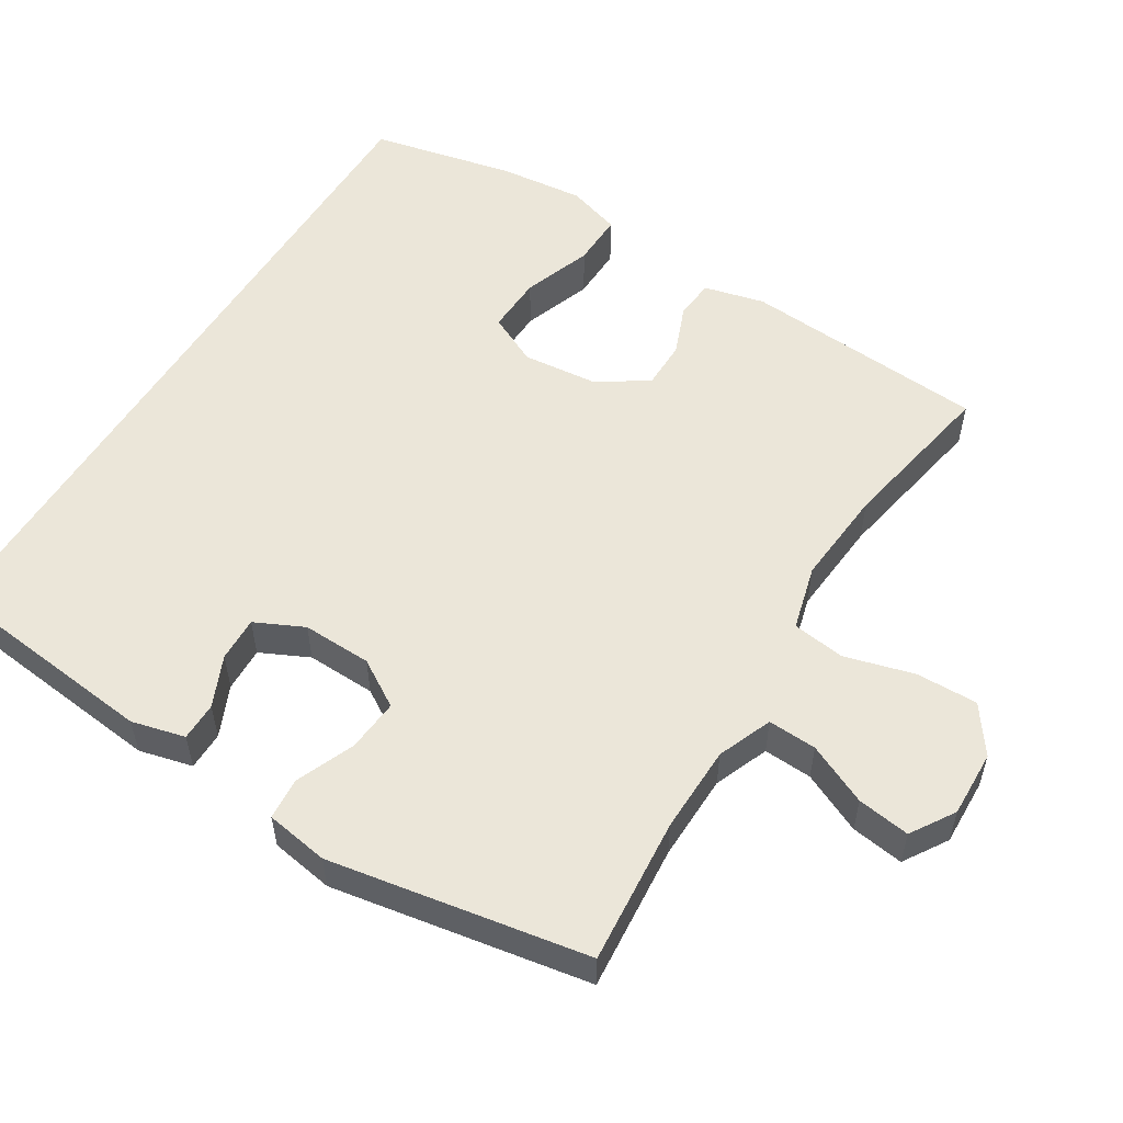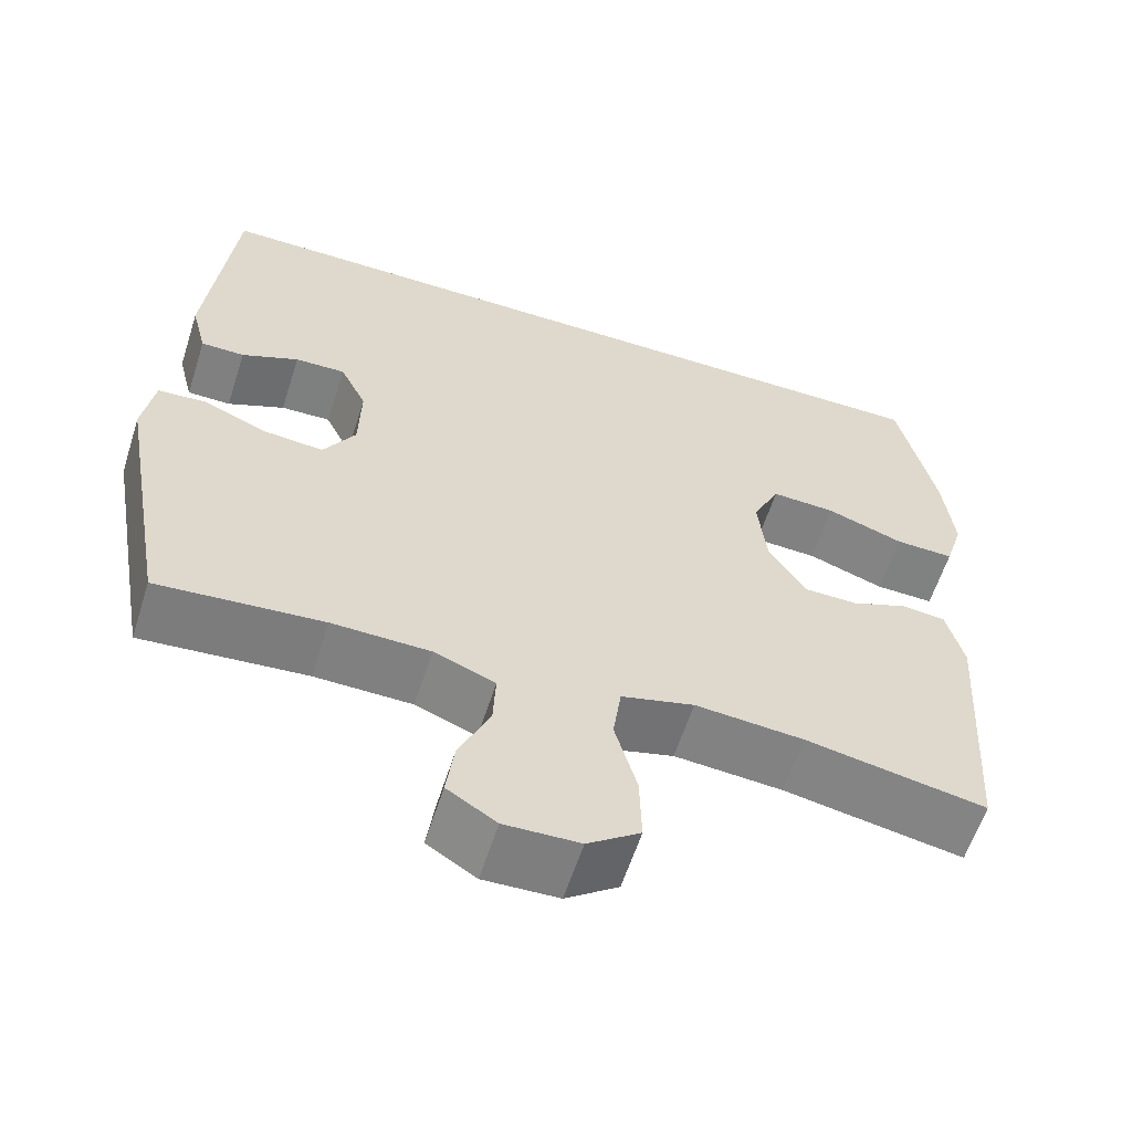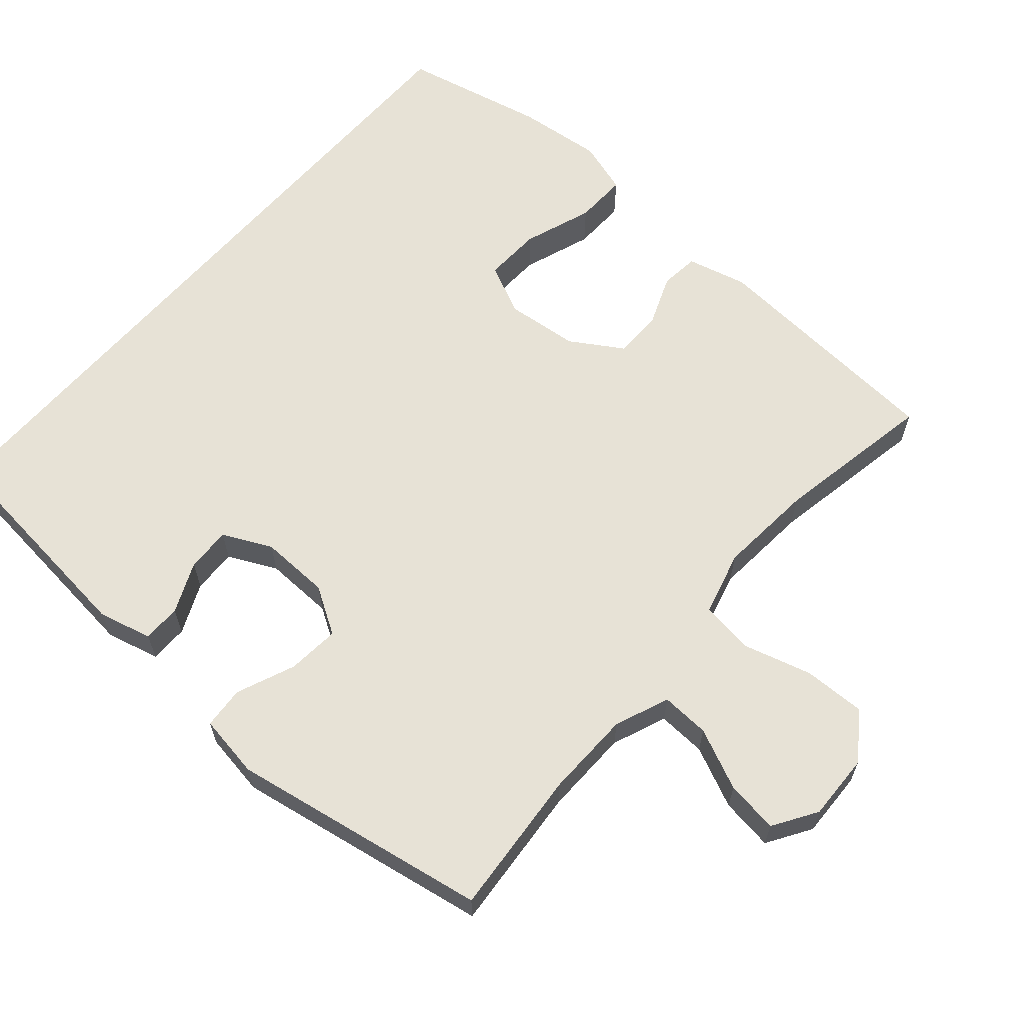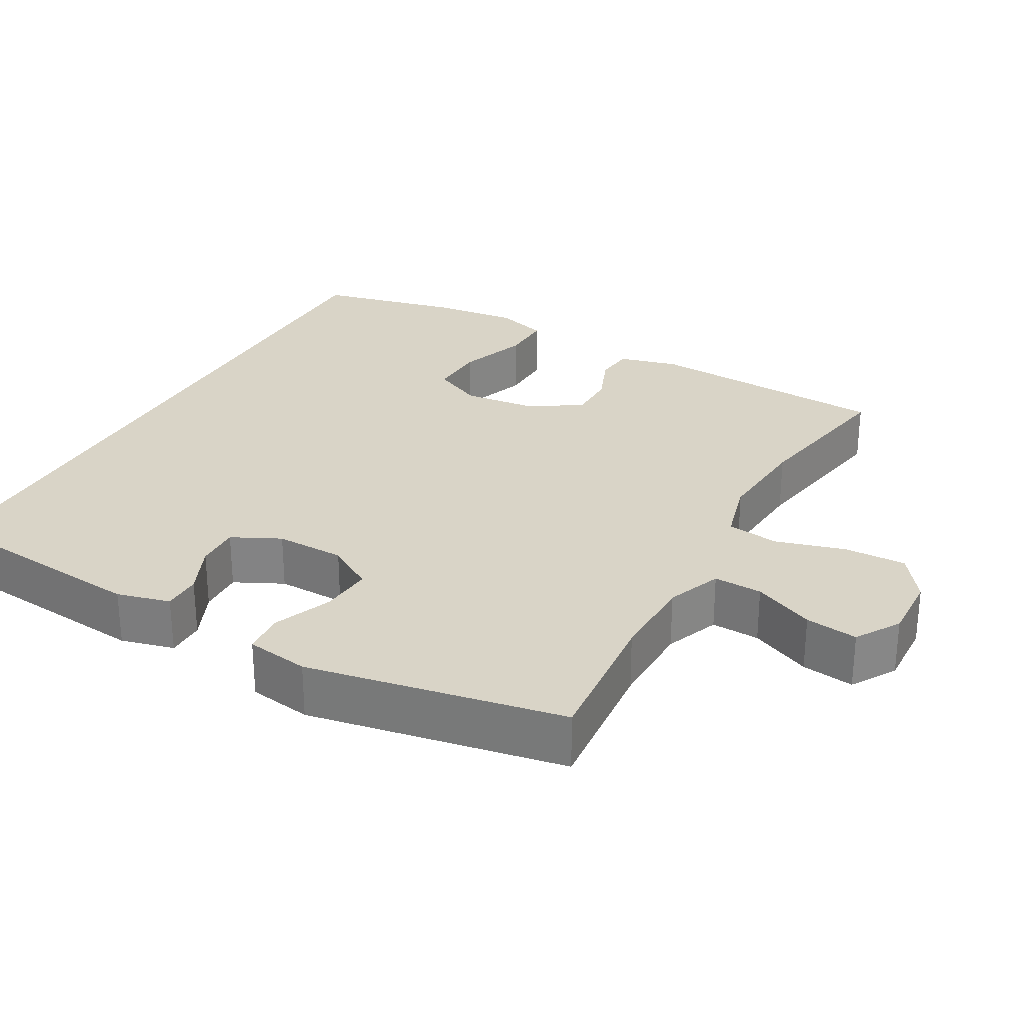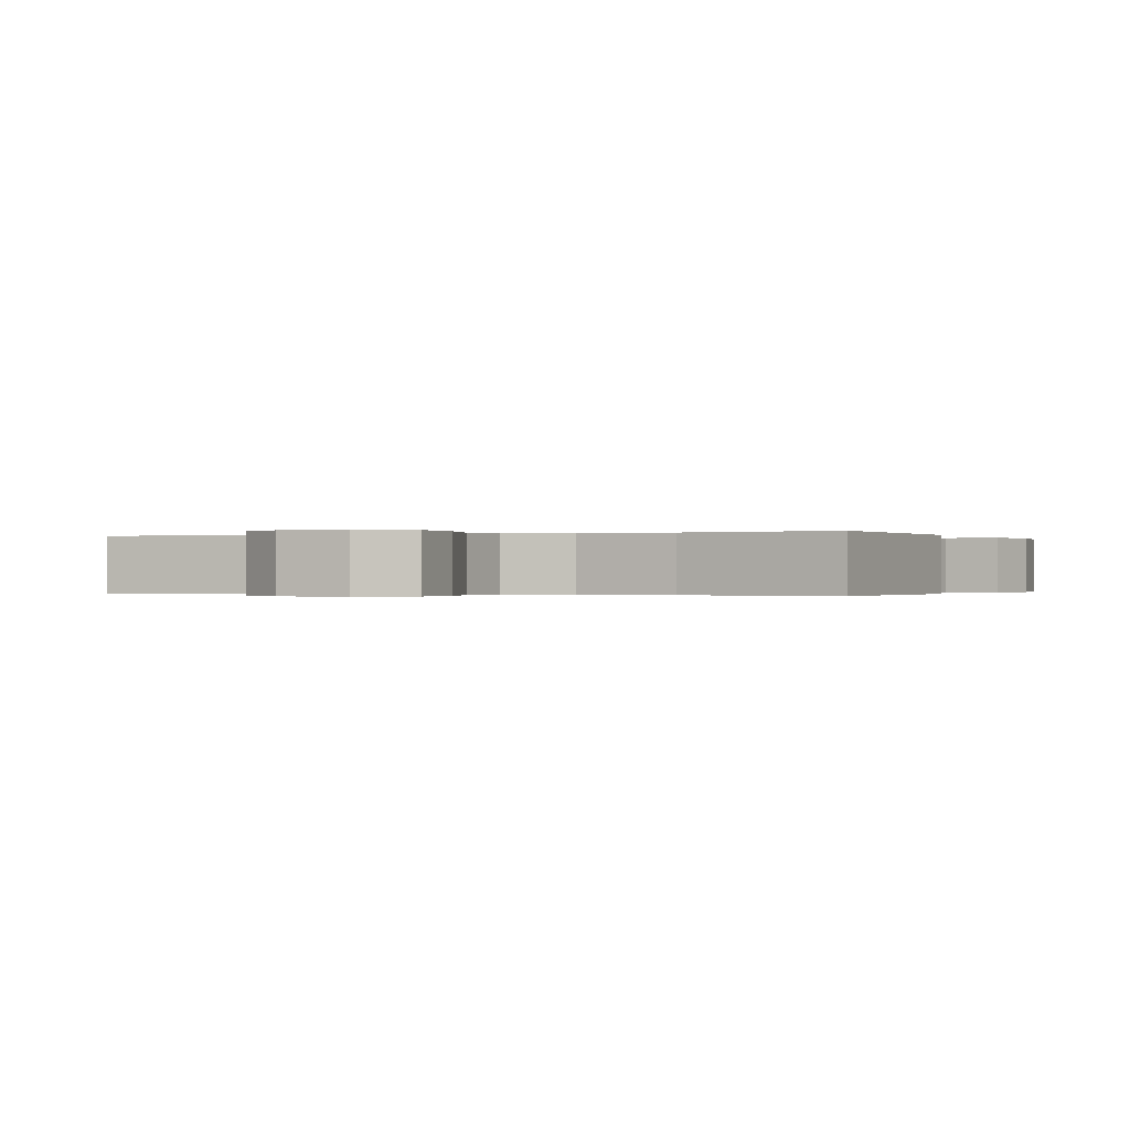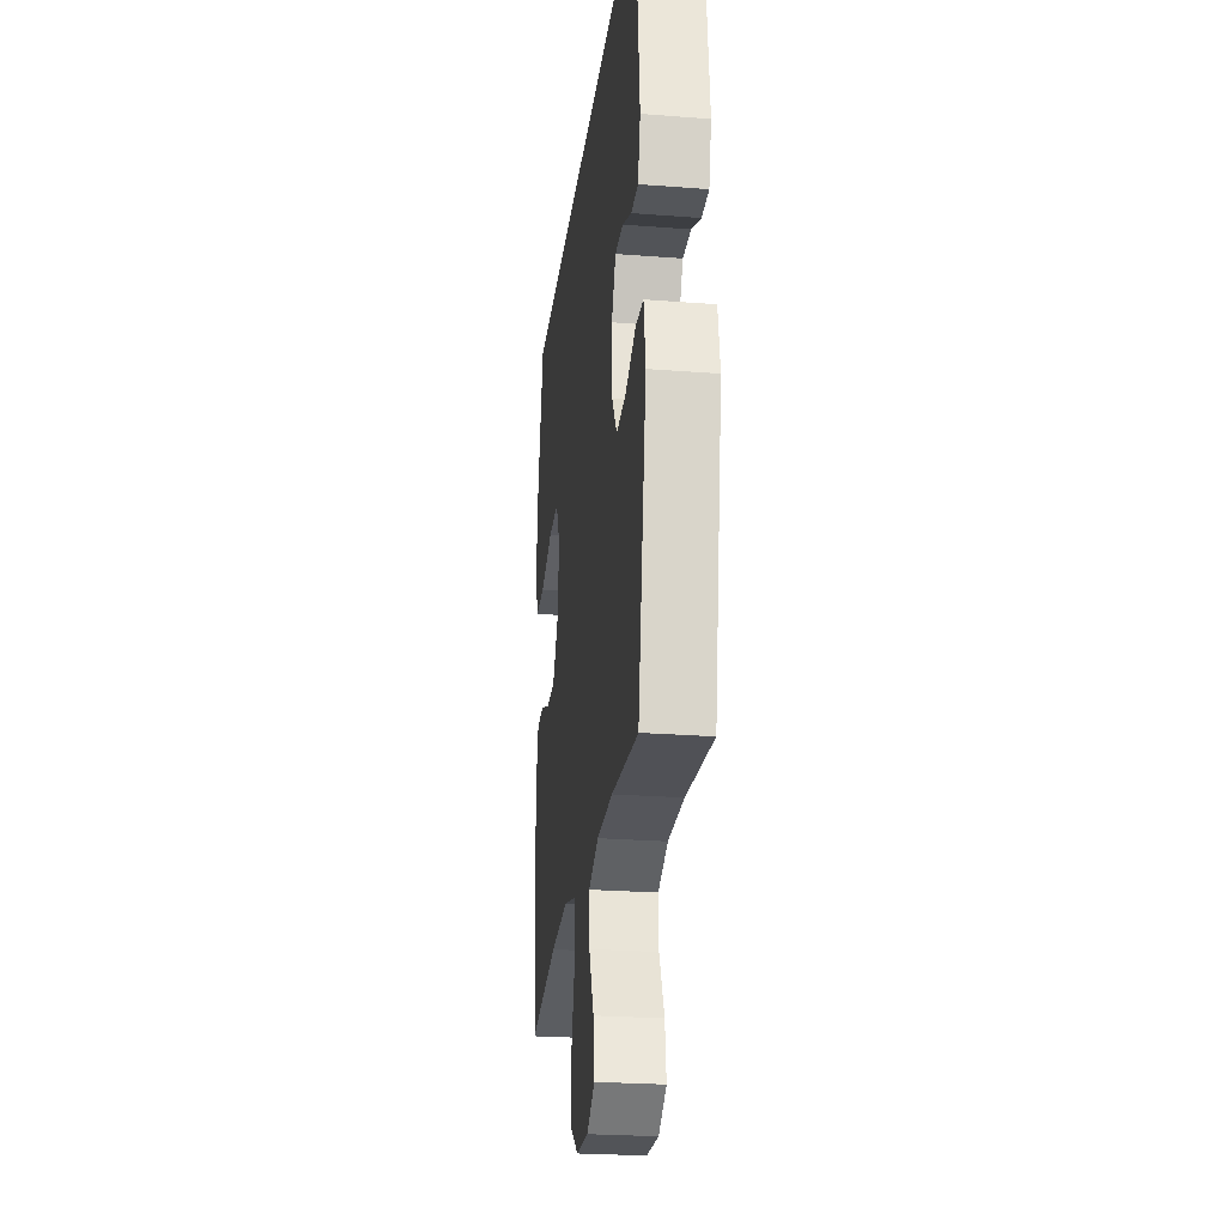
<metadata>
{"format":"obj","ext":"obj","renderer":"f3d","projection":"perspective","resolution":1024,"background":"white","views":[{"elev":55.2,"azim":121.9,"up":"+Y"},{"elev":-60.0,"azim":162.3,"up":"+Z"},{"elev":63.3,"azim":131.1,"up":"+Y"},{"elev":28.4,"azim":118.9,"up":"+Y"},{"elev":-0.2,"azim":-157.1,"up":"+Y"},{"elev":-25.2,"azim":82.9,"up":"+Z"}]}
</metadata>
<code>
o path8_path8.001
v -0.5551 0.0375 0.3329
v -0.5681 0.0375 0.2144
v -0.5451 0.0375 0.1399
v -0.4715 0.0375 0.1419
v -0.3754 0.0375 0.1763
v -0.2953 0.0375 0.1795
v -0.2617 0.0375 0.1093
v -0.2726 0.0375 0.00696
v -0.318 0.0375 -0.06518
v -0.386 0.0375 -0.06575
v -0.4574 0.0375 -0.03724
v -0.5113 0.0375 -0.04306
v -0.5327 0.0375 -0.1271
v -0.51 0.0375 -0.4688
v -0.2858 0.0375 -0.4276
v -0.1505 0.0375 -0.4169
v -0.05989 0.0375 -0.4412
v -0.04977 0.0375 -0.5147
v -0.07719 0.0375 -0.6123
v -0.07944 0.0375 -0.699
v -0.01425 0.0375 -0.7461
v 0.07889 0.0375 -0.7494
v 0.1401 0.0375 -0.7109
v 0.1299 0.0375 -0.6372
v 0.09149 0.0375 -0.5521
v 0.08832 0.0375 -0.4839
v 0.1645 0.0375 -0.4534
v 0.2862 0.0375 -0.4511
v 0.4919 0.0375 -0.4688
v 0.5565 0.0375 -0.1071
v 0.5424 0.0375 -0.01872
v 0.4833 0.0375 -0.01409
v 0.4012 0.0375 -0.0479
v 0.3274 0.0375 -0.05435
v 0.2874 0.0375 0.01117
v 0.2849 0.0375 0.1086
v 0.3178 0.0375 0.1767
v 0.3804 0.0375 0.1745
v 0.4514 0.0375 0.143
v 0.5056 0.0375 0.1434
v 0.5248 0.0375 0.2182
v 0.4919 0.0375 0.5329
v -0.51 0.0375 0.5329
v -0.5551 -0.0375 0.3329
v -0.5681 -0.0375 0.2144
v -0.5451 -0.0375 0.1399
v -0.4715 -0.0375 0.1419
v -0.3754 -0.0375 0.1763
v -0.2953 -0.0375 0.1795
v -0.2617 -0.0375 0.1093
v -0.2726 -0.0375 0.00696
v -0.318 -0.0375 -0.06518
v -0.386 -0.0375 -0.06575
v -0.4574 -0.0375 -0.03724
v -0.5113 -0.0375 -0.04306
v -0.5327 -0.0375 -0.1271
v -0.51 -0.0375 -0.4688
v -0.2858 -0.0375 -0.4276
v -0.1505 -0.0375 -0.4169
v -0.05989 -0.0375 -0.4412
v -0.04977 -0.0375 -0.5147
v -0.07719 -0.0375 -0.6123
v -0.07944 -0.0375 -0.699
v -0.01425 -0.0375 -0.7461
v 0.07889 -0.0375 -0.7494
v 0.1401 -0.0375 -0.7109
v 0.1299 -0.0375 -0.6372
v 0.09149 -0.0375 -0.5521
v 0.08832 -0.0375 -0.4839
v 0.1645 -0.0375 -0.4534
v 0.2862 -0.0375 -0.4511
v 0.4919 -0.0375 -0.4688
v 0.5565 -0.0375 -0.1071
v 0.5424 -0.0375 -0.01872
v 0.4833 -0.0375 -0.01409
v 0.4012 -0.0375 -0.0479
v 0.3274 -0.0375 -0.05435
v 0.2874 -0.0375 0.01117
v 0.2849 -0.0375 0.1086
v 0.3178 -0.0375 0.1767
v 0.3804 -0.0375 0.1745
v 0.4514 -0.0375 0.143
v 0.5056 -0.0375 0.1434
v 0.5248 -0.0375 0.2182
v 0.4919 -0.0375 0.5329
v -0.51 -0.0375 0.5329
v 0.4919 0.0375 0.5329
v 0.4919 0.0375 0.5329
v -0.51 0.0375 0.5329
v -0.51 0.0375 0.5329
v -0.5551 0.0375 0.3329
v 0.5248 0.0375 0.2182
v -0.5681 0.0375 0.2144
v 0.5056 0.0375 0.1434
v 0.5056 0.0375 0.1434
v 0.3178 0.0375 0.1767
v 0.3178 0.0375 0.1767
v 0.3804 0.0375 0.1745
v -0.3754 0.0375 0.1763
v -0.2953 0.0375 0.1795
v -0.2953 0.0375 0.1795
v -0.5451 0.0375 0.1399
v -0.5451 0.0375 0.1399
v -0.2617 0.0375 0.1093
v 0.2849 0.0375 0.1086
v -0.4715 0.0375 0.1419
v 0.4514 0.0375 0.143
v -0.2726 0.0375 0.00696
v 0.2874 0.0375 0.01117
v 0.3274 0.0375 -0.05435
v 0.3274 0.0375 -0.05435
v -0.318 0.0375 -0.06518
v 0.5424 0.0375 -0.01872
v 0.5424 0.0375 -0.01872
v 0.4833 0.0375 -0.01409
v 0.4012 0.0375 -0.0479
v 0.5565 0.0375 -0.1071
v -0.386 0.0375 -0.06575
v -0.4574 0.0375 -0.03724
v -0.5113 0.0375 -0.04306
v -0.5113 0.0375 -0.04306
v -0.5327 0.0375 -0.1271
v 0.4919 0.0375 -0.4688
v 0.4919 0.0375 -0.4688
v -0.1505 0.0375 -0.4169
v -0.05989 0.0375 -0.4412
v -0.05989 0.0375 -0.4412
v -0.2858 0.0375 -0.4276
v 0.1645 0.0375 -0.4534
v 0.2862 0.0375 -0.4511
v -0.04977 0.0375 -0.5147
v -0.51 0.0375 -0.4688
v -0.51 0.0375 -0.4688
v 0.08832 0.0375 -0.4839
v 0.08832 0.0375 -0.4839
v 0.09149 0.0375 -0.5521
v -0.07719 0.0375 -0.6123
v 0.1299 0.0375 -0.6372
v -0.07944 0.0375 -0.699
v 0.1401 0.0375 -0.7109
v 0.1401 0.0375 -0.7109
v -0.01425 0.0375 -0.7461
v 0.07889 0.0375 -0.7494
v 0.4919 -0.0375 0.5329
v 0.4919 -0.0375 0.5329
v -0.51 -0.0375 0.5329
v -0.51 -0.0375 0.5329
v -0.5551 -0.0375 0.3329
v 0.5248 -0.0375 0.2182
v -0.5681 -0.0375 0.2144
v 0.5056 -0.0375 0.1434
v 0.5056 -0.0375 0.1434
v 0.3178 -0.0375 0.1767
v 0.3178 -0.0375 0.1767
v 0.3804 -0.0375 0.1745
v -0.3754 -0.0375 0.1763
v -0.2953 -0.0375 0.1795
v -0.2953 -0.0375 0.1795
v -0.5451 -0.0375 0.1399
v -0.5451 -0.0375 0.1399
v -0.2617 -0.0375 0.1093
v 0.2849 -0.0375 0.1086
v -0.4715 -0.0375 0.1419
v 0.4514 -0.0375 0.143
v -0.2726 -0.0375 0.00696
v 0.2874 -0.0375 0.01117
v 0.3274 -0.0375 -0.05435
v 0.3274 -0.0375 -0.05435
v -0.318 -0.0375 -0.06518
v 0.5424 -0.0375 -0.01872
v 0.5424 -0.0375 -0.01872
v 0.4833 -0.0375 -0.01409
v 0.4012 -0.0375 -0.0479
v 0.5565 -0.0375 -0.1071
v -0.386 -0.0375 -0.06575
v -0.4574 -0.0375 -0.03724
v -0.5113 -0.0375 -0.04306
v -0.5113 -0.0375 -0.04306
v -0.5327 -0.0375 -0.1271
v 0.4919 -0.0375 -0.4688
v 0.4919 -0.0375 -0.4688
v -0.1505 -0.0375 -0.4169
v -0.05989 -0.0375 -0.4412
v -0.05989 -0.0375 -0.4412
v -0.2858 -0.0375 -0.4276
v 0.1645 -0.0375 -0.4534
v 0.2862 -0.0375 -0.4511
v -0.04977 -0.0375 -0.5147
v -0.51 -0.0375 -0.4688
v -0.51 -0.0375 -0.4688
v 0.08832 -0.0375 -0.4839
v 0.08832 -0.0375 -0.4839
v 0.09149 -0.0375 -0.5521
v -0.07719 -0.0375 -0.6123
v 0.1299 -0.0375 -0.6372
v -0.07944 -0.0375 -0.699
v 0.1401 -0.0375 -0.7109
v 0.1401 -0.0375 -0.7109
v -0.01425 -0.0375 -0.7461
v 0.07889 -0.0375 -0.7494
f 150 156 148
f 163 150 159
f 195 194 199
f 153 161 162
f 156 150 163
f 167 187 173
f 193 194 195
f 172 174 170
f 176 179 175
f 149 164 151
f 180 173 187
f 161 166 162
f 195 199 200
f 144 155 149
f 173 174 172
f 174 173 180
f 165 166 161
f 191 188 193
f 146 157 144
f 155 164 149
f 166 183 167
f 175 185 169
f 167 183 186
f 182 169 185
f 144 153 155
f 187 167 186
f 144 157 153
f 157 161 153
f 194 193 188
f 183 188 191
f 195 200 197
f 146 156 157
f 183 191 186
f 165 183 166
f 165 182 183
f 169 182 165
f 177 179 176
f 189 185 179
f 199 194 196
f 148 156 146
f 185 175 179
f 88 90 147 145
f 43 1 44 86
f 41 42 85 84
f 1 2 45 44
f 95 41 84 152
f 97 38 81 154
f 5 101 158 48
f 2 103 160 45
f 6 7 50 49
f 36 37 80 79
f 4 5 48 47
f 3 4 47 46
f 39 40 83 82
f 38 39 82 81
f 7 8 51 50
f 35 36 79 78
f 111 35 78 168
f 8 9 52 51
f 114 32 75 171
f 32 33 76 75
f 30 31 74 73
f 10 11 54 53
f 11 121 178 54
f 12 13 56 55
f 33 34 77 76
f 9 10 53 52
f 124 30 73 181
f 16 127 184 59
f 15 16 59 58
f 27 28 71 70
f 17 18 61 60
f 133 15 58 190
f 13 14 57 56
f 135 27 70 192
f 28 29 72 71
f 25 26 69 68
f 18 19 62 61
f 24 25 68 67
f 19 20 63 62
f 141 24 67 198
f 20 21 64 63
f 22 23 66 65
f 21 22 65 64
f 93 91 99
f 106 102 93
f 138 142 137
f 96 105 104
f 99 106 93
f 110 116 130
f 136 138 137
f 115 113 117
f 119 118 122
f 92 94 107
f 123 130 116
f 104 105 109
f 138 143 142
f 87 92 98
f 116 115 117
f 117 123 116
f 108 104 109
f 134 136 131
f 89 87 100
f 98 92 107
f 109 110 126
f 118 112 128
f 110 129 126
f 125 128 112
f 87 98 96
f 130 129 110
f 87 96 100
f 100 96 104
f 137 131 136
f 126 134 131
f 138 140 143
f 89 100 99
f 126 129 134
f 108 109 126
f 108 126 125
f 112 108 125
f 120 119 122
f 132 122 128
f 142 139 137
f 91 89 99
f 128 122 118

</code>
